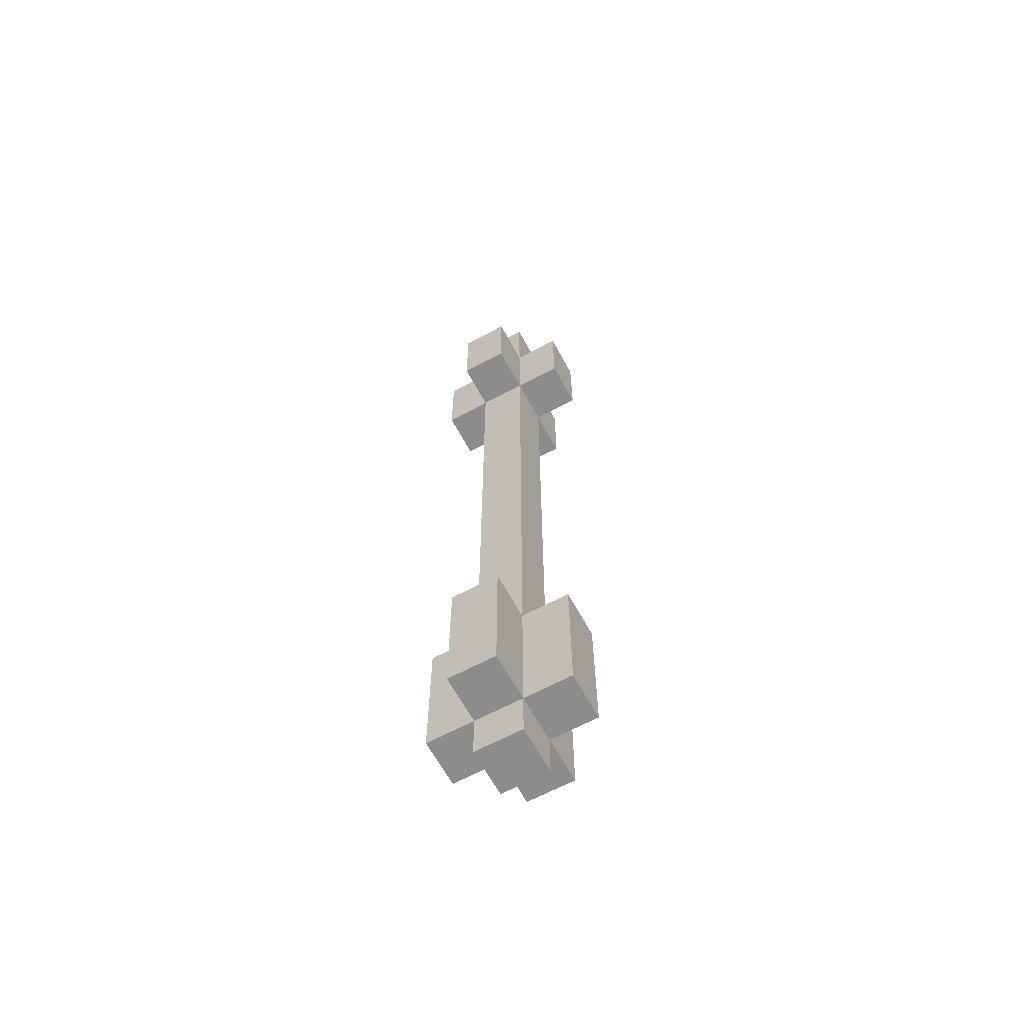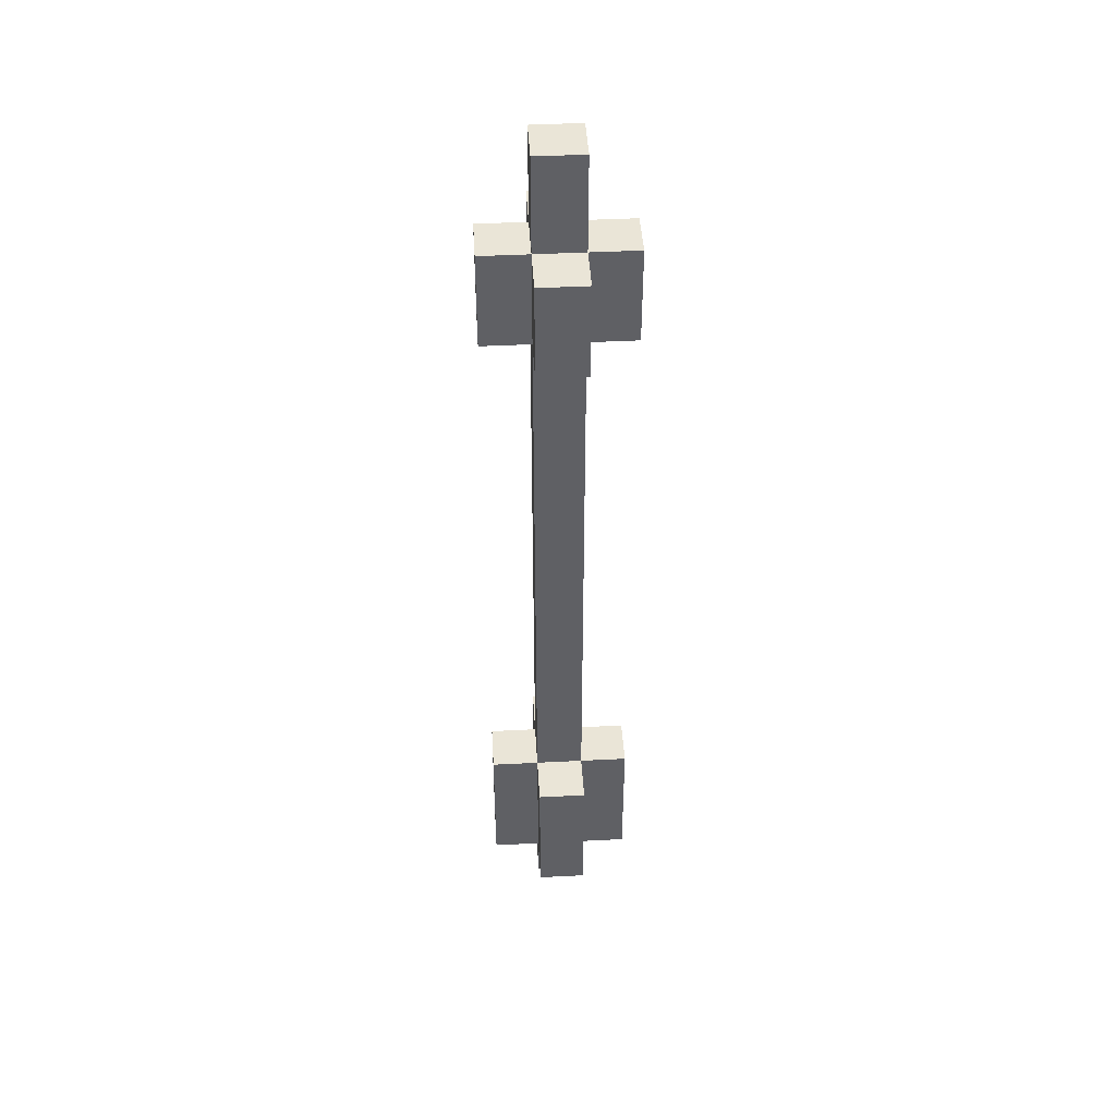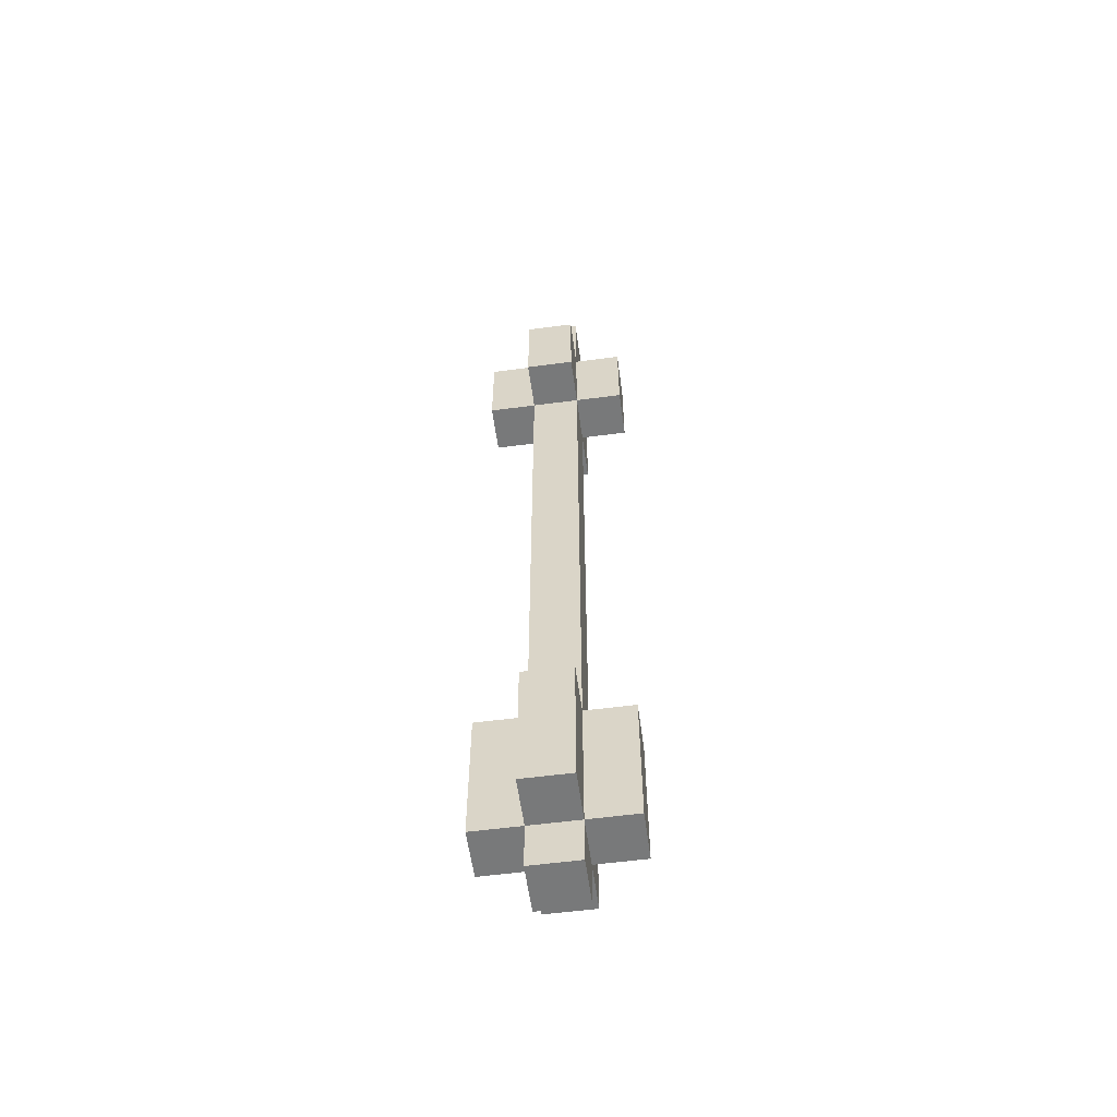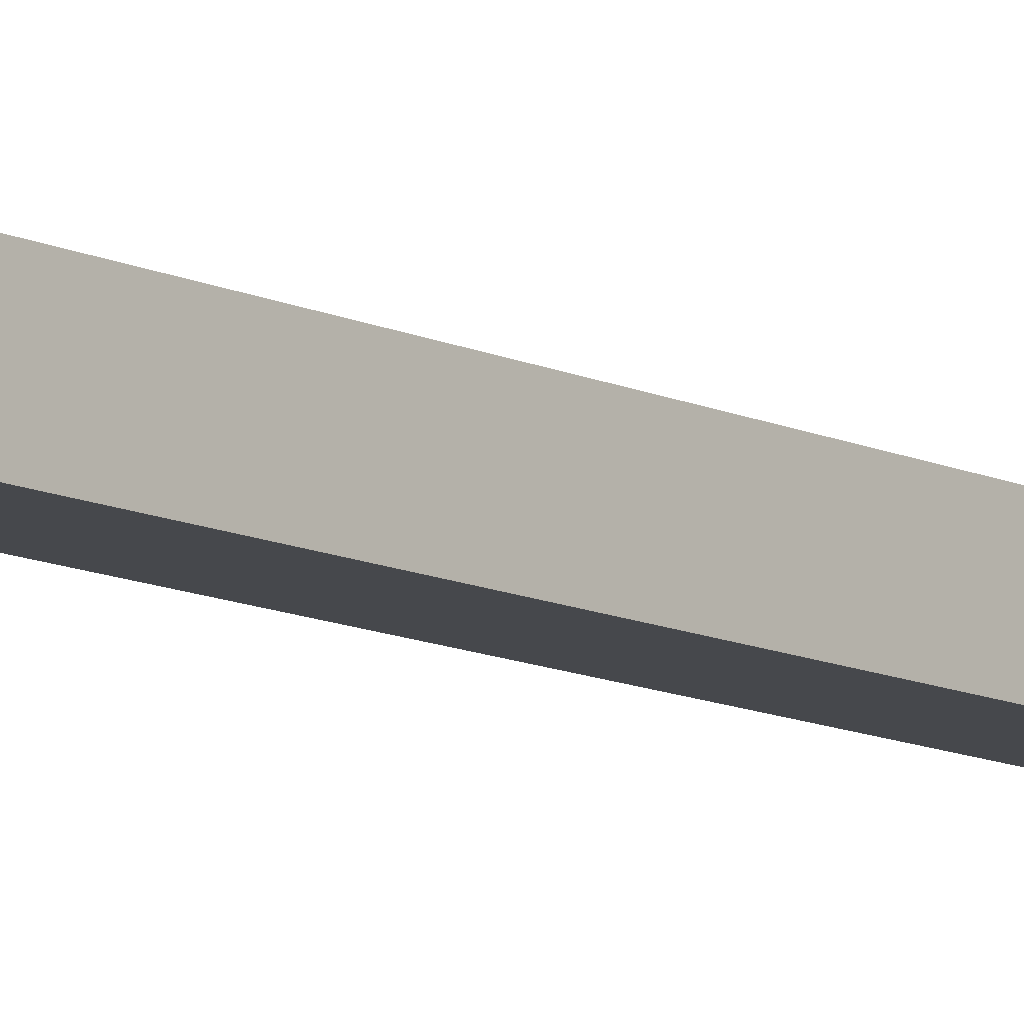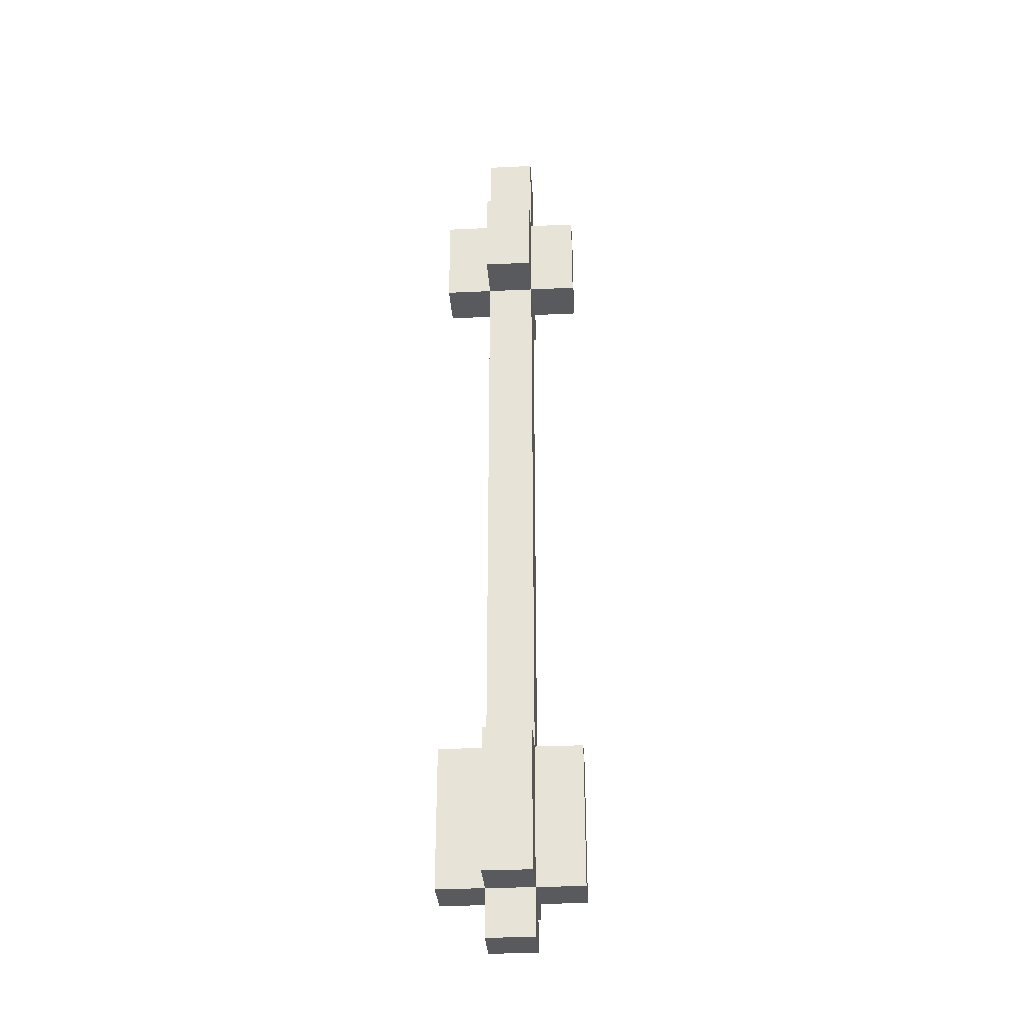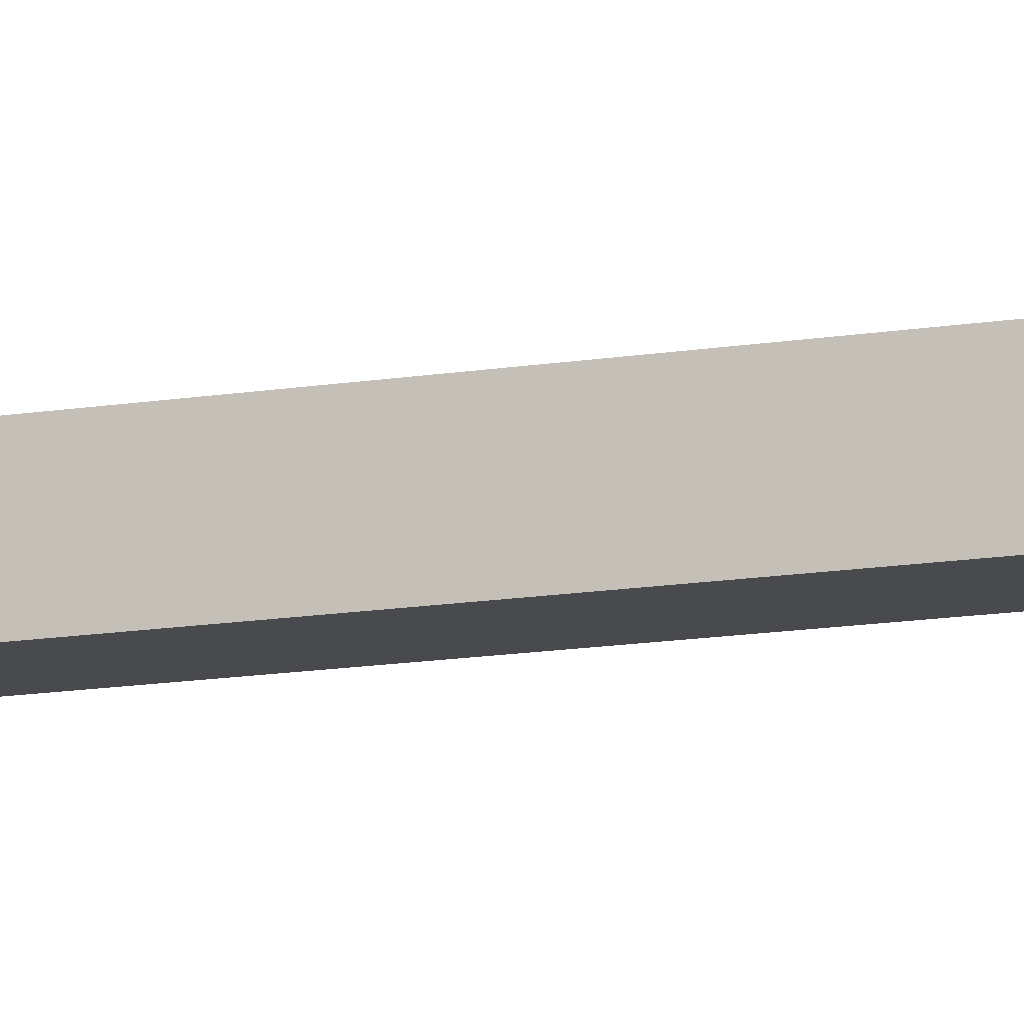
<metadata>
{"format":"obj","ext":"obj","renderer":"f3d","projection":"perspective","resolution":1024,"background":"white","views":[{"elev":-64.1,"azim":-151.5,"up":"+Z"},{"elev":44.3,"azim":-3.4,"up":"+Z"},{"elev":-57.7,"azim":-172.2,"up":"+Z"},{"elev":-11.3,"azim":40.7,"up":"+Y"},{"elev":-31.7,"azim":3.7,"up":"+Z"},{"elev":-13.4,"azim":111.0,"up":"+Y"}]}
</metadata>
<code>
o
v -0.4 -0.1 0.8
v -0.4 -0.1 0.6
v -0.4 -0.1 -0.6
v -0.4 -0.1 -0.9
v -0.4 5.96e-08 0.8
v -0.4 5.96e-08 0.6
v -0.4 5.96e-08 -0.6
v -0.4 5.96e-08 -0.9
v -0.3 -0.2 0.8
v -0.3 -0.2 0.6
v -0.3 -0.2 -0.6
v -0.3 -0.2 -0.9
v -0.3 -0.1 1
v -0.3 -0.1 0.8
v -0.3 -0.1 0.6
v -0.3 -0.1 -0.6
v -0.3 -0.1 -0.9
v -0.3 -0.1 -1
v -0.3 5.96e-08 1
v -0.3 5.96e-08 0.8
v -0.3 5.96e-08 0.6
v -0.3 5.96e-08 -0.6
v -0.3 5.96e-08 -0.9
v -0.3 5.96e-08 -1
v -0.3 0.1 0.8
v -0.3 0.1 0.6
v -0.3 0.1 -0.6
v -0.3 0.1 -0.9
v -0.2 -0.2 0.8
v -0.2 -0.2 0.6
v -0.2 -0.2 -0.6
v -0.2 -0.2 -0.9
v -0.2 -0.1 1
v -0.2 -0.1 0.8
v -0.2 -0.1 0.6
v -0.2 -0.1 -0.6
v -0.2 -0.1 -0.9
v -0.2 -0.1 -1
v -0.2 5.96e-08 1
v -0.2 5.96e-08 0.8
v -0.2 5.96e-08 0.6
v -0.2 5.96e-08 -0.6
v -0.2 5.96e-08 -0.9
v -0.2 5.96e-08 -1
v -0.2 0.1 0.8
v -0.2 0.1 0.6
v -0.2 0.1 -0.6
v -0.2 0.1 -0.9
v -0.1 -0.1 0.8
v -0.1 -0.1 0.6
v -0.1 -0.1 -0.6
v -0.1 -0.1 -0.9
v -0.1 5.96e-08 0.8
v -0.1 5.96e-08 0.6
v -0.1 5.96e-08 -0.6
v -0.1 5.96e-08 -0.9
v -0.3 -0.1 1
v -0.3 5.96e-08 1
v -0.2 -0.1 1
v -0.2 5.96e-08 1
v -0.4 -0.1 0.8
v -0.4 5.96e-08 0.8
v -0.3 -0.2 0.8
v -0.3 -0.1 0.8
v -0.3 5.96e-08 0.8
v -0.3 0.1 0.8
v -0.2 -0.2 0.8
v -0.2 -0.1 0.8
v -0.2 5.96e-08 0.8
v -0.2 0.1 0.8
v -0.1 -0.1 0.8
v -0.1 5.96e-08 0.8
v -0.4 -0.1 -0.6
v -0.4 5.96e-08 -0.6
v -0.3 -0.2 -0.6
v -0.3 -0.1 -0.6
v -0.3 5.96e-08 -0.6
v -0.3 0.1 -0.6
v -0.2 -0.2 -0.6
v -0.2 -0.1 -0.6
v -0.2 5.96e-08 -0.6
v -0.2 0.1 -0.6
v -0.1 -0.1 -0.6
v -0.1 5.96e-08 -0.6
v -0.4 -0.1 0.6
v -0.4 5.96e-08 0.6
v -0.3 -0.2 0.6
v -0.3 -0.1 0.6
v -0.3 5.96e-08 0.6
v -0.3 0.1 0.6
v -0.2 -0.2 0.6
v -0.2 -0.1 0.6
v -0.2 5.96e-08 0.6
v -0.2 0.1 0.6
v -0.1 -0.1 0.6
v -0.1 5.96e-08 0.6
v -0.4 -0.1 -0.9
v -0.4 5.96e-08 -0.9
v -0.3 -0.2 -0.9
v -0.3 -0.1 -0.9
v -0.3 5.96e-08 -0.9
v -0.3 0.1 -0.9
v -0.2 -0.2 -0.9
v -0.2 -0.1 -0.9
v -0.2 5.96e-08 -0.9
v -0.2 0.1 -0.9
v -0.1 -0.1 -0.9
v -0.1 5.96e-08 -0.9
v -0.3 -0.1 -1
v -0.3 5.96e-08 -1
v -0.2 -0.1 -1
v -0.2 5.96e-08 -1
v -0.3 -0.2 0.8
v -0.2 -0.2 0.8
v -0.3 -0.2 0.6
v -0.2 -0.2 0.6
v -0.3 -0.2 -0.6
v -0.2 -0.2 -0.6
v -0.3 -0.2 -0.9
v -0.2 -0.2 -0.9
v -0.3 -0.1 1
v -0.2 -0.1 1
v -0.4 -0.1 0.8
v -0.3 -0.1 0.8
v -0.2 -0.1 0.8
v -0.1 -0.1 0.8
v -0.4 -0.1 0.6
v -0.3 -0.1 0.6
v -0.2 -0.1 0.6
v -0.1 -0.1 0.6
v -0.4 -0.1 -0.6
v -0.3 -0.1 -0.6
v -0.2 -0.1 -0.6
v -0.1 -0.1 -0.6
v -0.4 -0.1 -0.9
v -0.3 -0.1 -0.9
v -0.2 -0.1 -0.9
v -0.1 -0.1 -0.9
v -0.3 -0.1 -1
v -0.2 -0.1 -1
v -0.3 5.96e-08 1
v -0.2 5.96e-08 1
v -0.4 5.96e-08 0.8
v -0.3 5.96e-08 0.8
v -0.2 5.96e-08 0.8
v -0.1 5.96e-08 0.8
v -0.4 5.96e-08 0.6
v -0.3 5.96e-08 0.6
v -0.2 5.96e-08 0.6
v -0.1 5.96e-08 0.6
v -0.4 5.96e-08 -0.6
v -0.3 5.96e-08 -0.6
v -0.2 5.96e-08 -0.6
v -0.1 5.96e-08 -0.6
v -0.4 5.96e-08 -0.9
v -0.3 5.96e-08 -0.9
v -0.2 5.96e-08 -0.9
v -0.1 5.96e-08 -0.9
v -0.3 5.96e-08 -1
v -0.2 5.96e-08 -1
v -0.3 0.1 0.8
v -0.2 0.1 0.8
v -0.3 0.1 0.6
v -0.2 0.1 0.6
v -0.3 0.1 -0.6
v -0.2 0.1 -0.6
v -0.3 0.1 -0.9
v -0.2 0.1 -0.9
f 5 2 1
f 6 2 5
f 7 4 3
f 8 4 7
f 14 10 9
f 15 10 14
f 16 12 11
f 17 12 16
f 19 14 13
f 20 14 19
f 21 16 15
f 22 16 21
f 23 18 17
f 24 18 23
f 25 21 20
f 26 21 25
f 27 23 22
f 28 23 27
f 29 30 34
f 34 30 35
f 31 32 36
f 36 32 37
f 33 34 39
f 39 34 40
f 35 36 41
f 41 36 42
f 37 38 43
f 43 38 44
f 40 41 45
f 45 41 46
f 42 43 47
f 47 43 48
f 49 50 53
f 53 50 54
f 51 52 55
f 55 52 56
f 59 58 57
f 60 58 59
f 64 62 61
f 65 62 64
f 67 64 63
f 68 64 67
f 69 66 65
f 70 66 69
f 71 69 68
f 72 69 71
f 76 74 73
f 77 74 76
f 79 76 75
f 80 76 79
f 81 78 77
f 82 78 81
f 83 81 80
f 84 81 83
f 85 86 88
f 88 86 89
f 87 88 91
f 91 88 92
f 89 90 93
f 93 90 94
f 92 93 95
f 95 93 96
f 97 98 100
f 100 98 101
f 99 100 103
f 103 100 104
f 101 102 105
f 105 102 106
f 104 105 107
f 107 105 108
f 109 110 111
f 111 110 112
f 115 114 113
f 116 114 115
f 119 118 117
f 120 118 119
f 124 122 121
f 125 122 124
f 127 124 123
f 128 124 127
f 129 126 125
f 130 126 129
f 132 129 128
f 133 129 132
f 135 132 131
f 136 132 135
f 137 134 133
f 138 134 137
f 139 137 136
f 140 137 139
f 141 142 144
f 144 142 145
f 143 144 147
f 147 144 148
f 145 146 149
f 149 146 150
f 148 149 152
f 152 149 153
f 151 152 155
f 155 152 156
f 153 154 157
f 157 154 158
f 156 157 159
f 159 157 160
f 161 162 163
f 163 162 164
f 165 166 167
f 167 166 168

</code>
